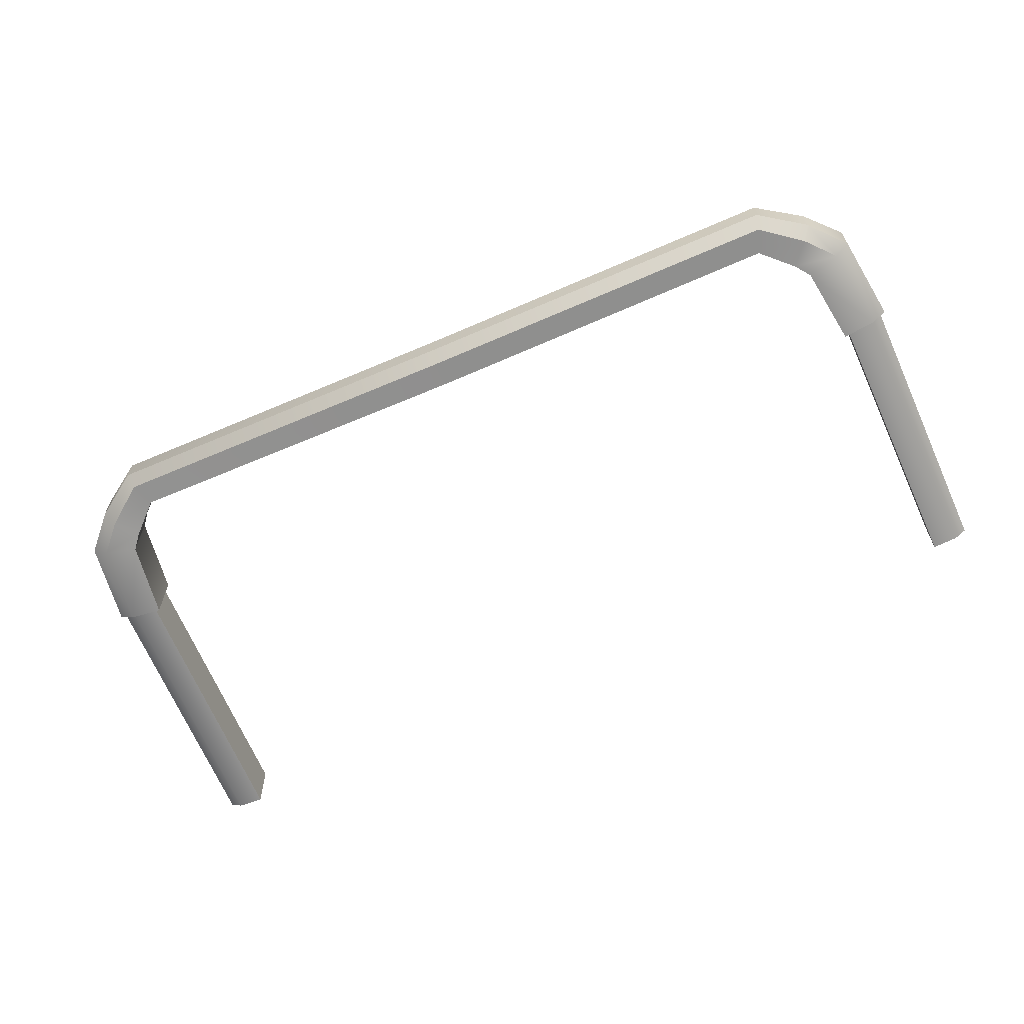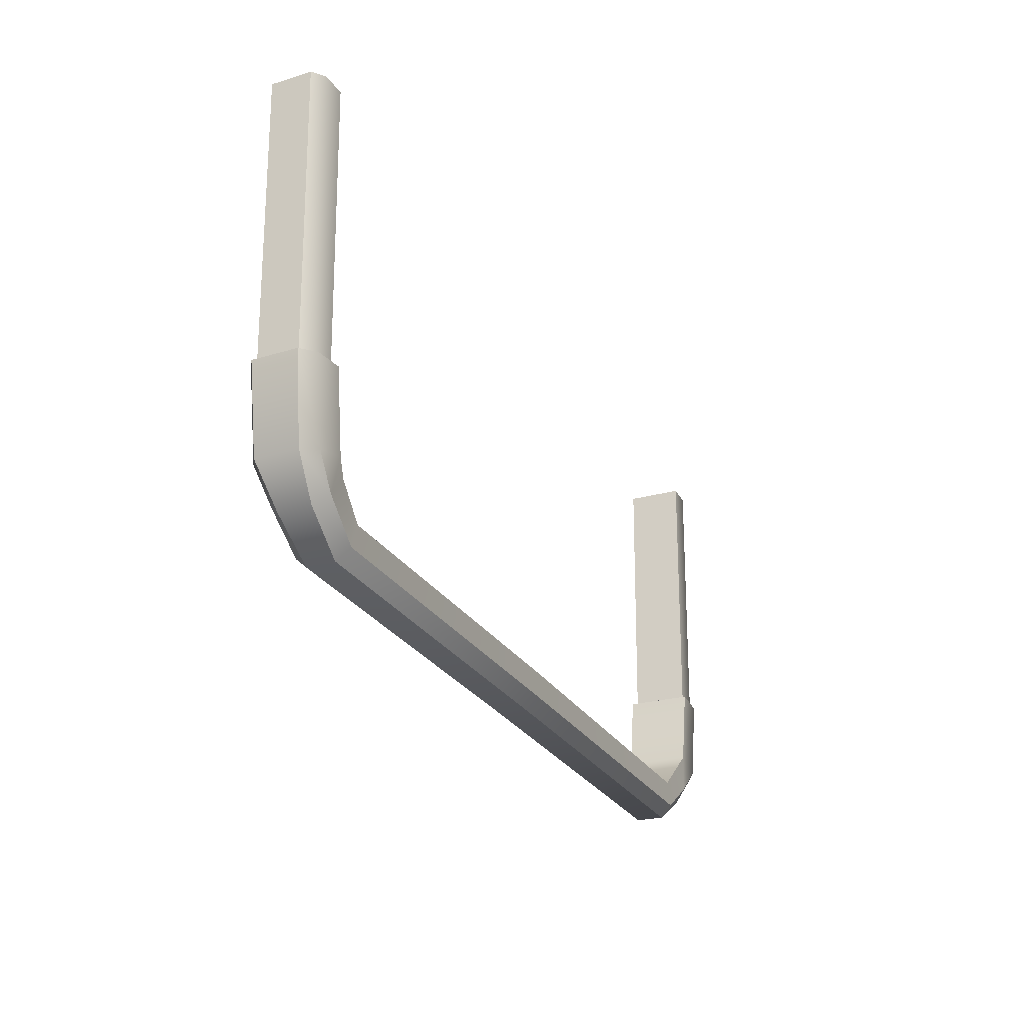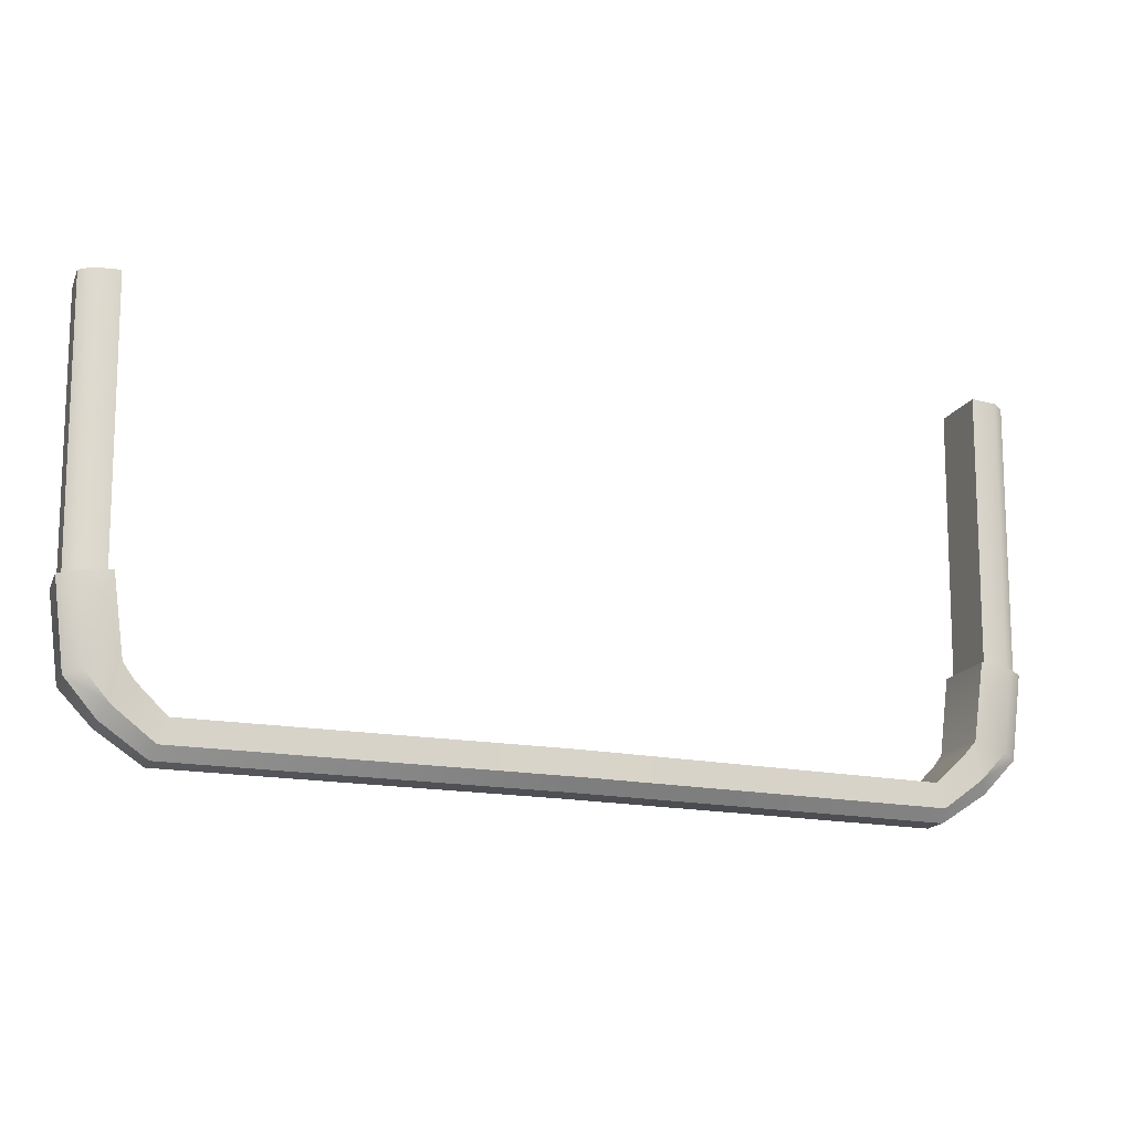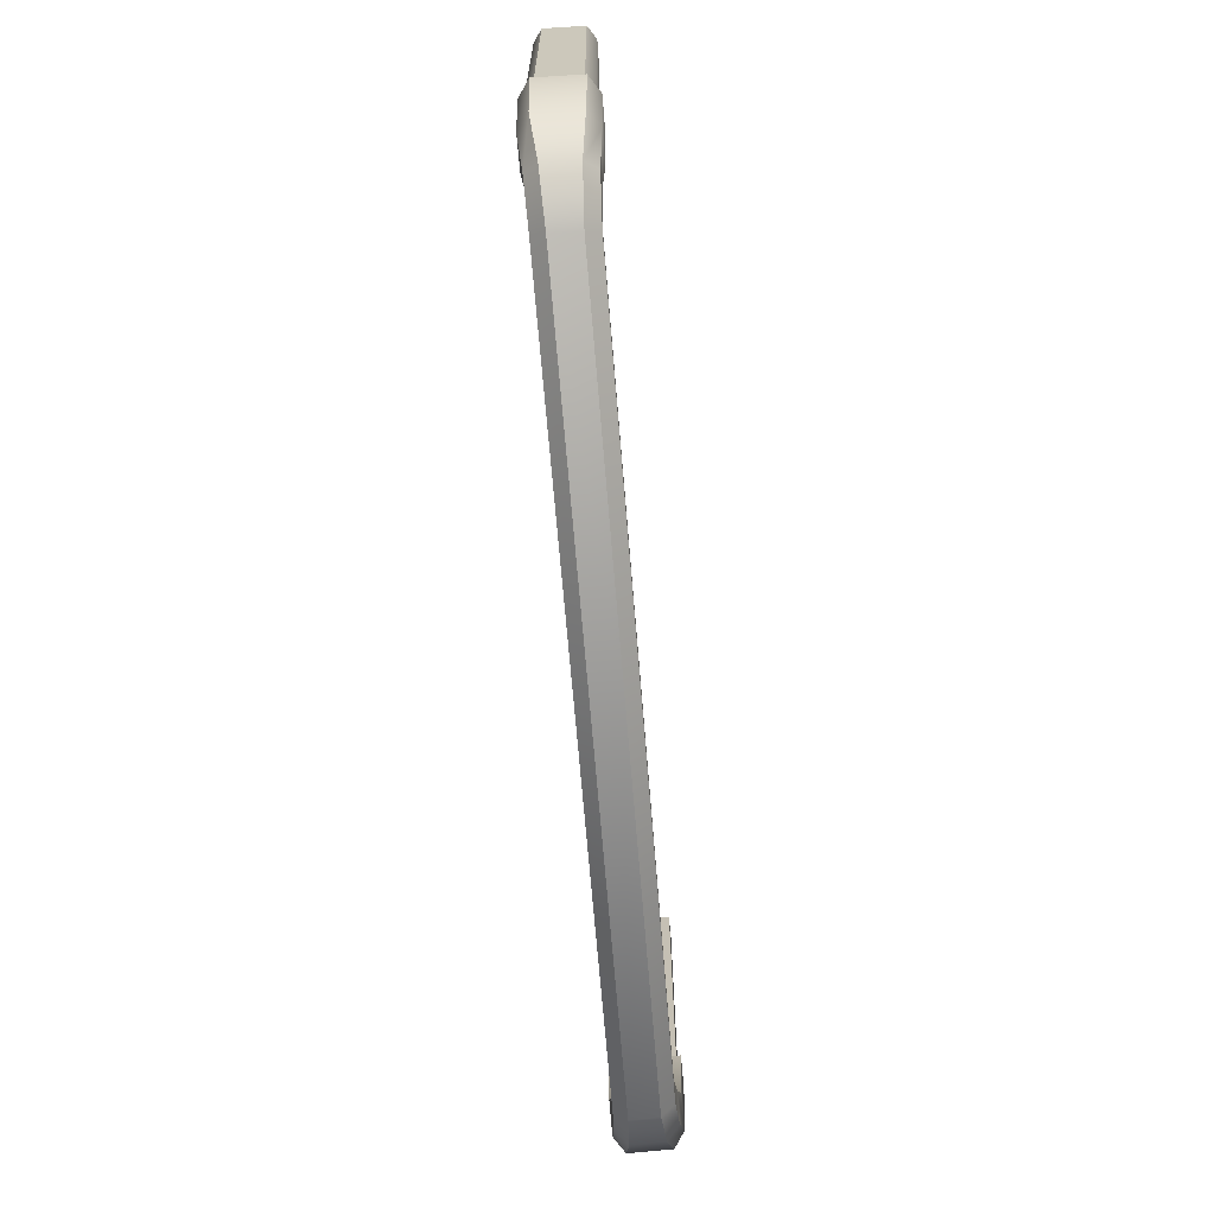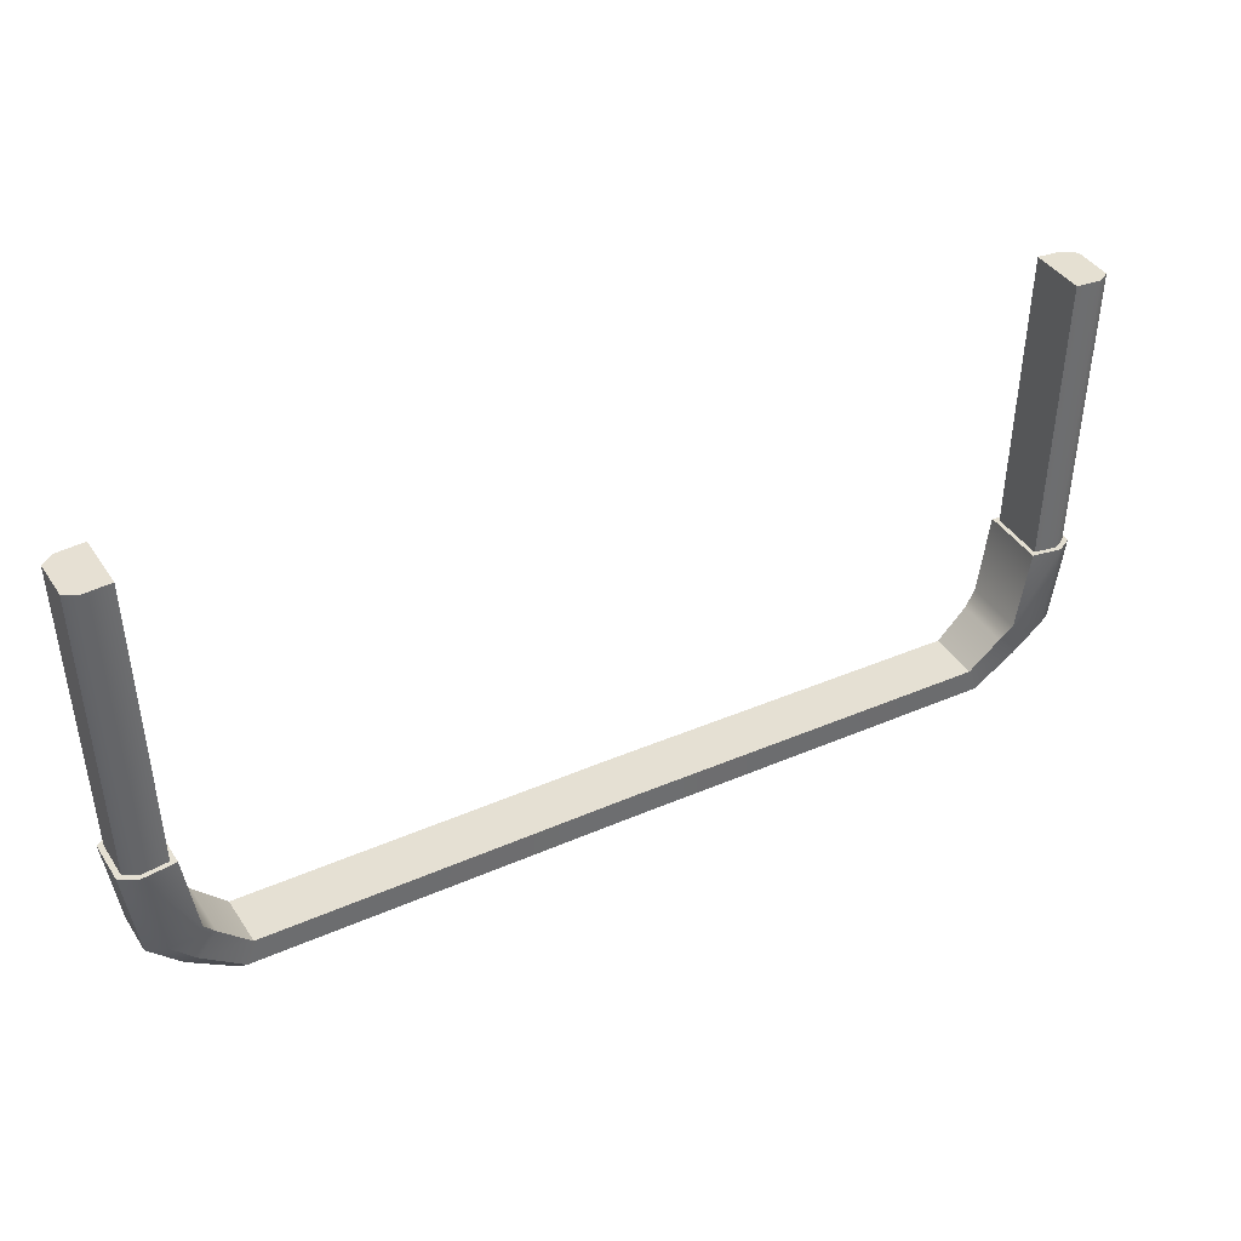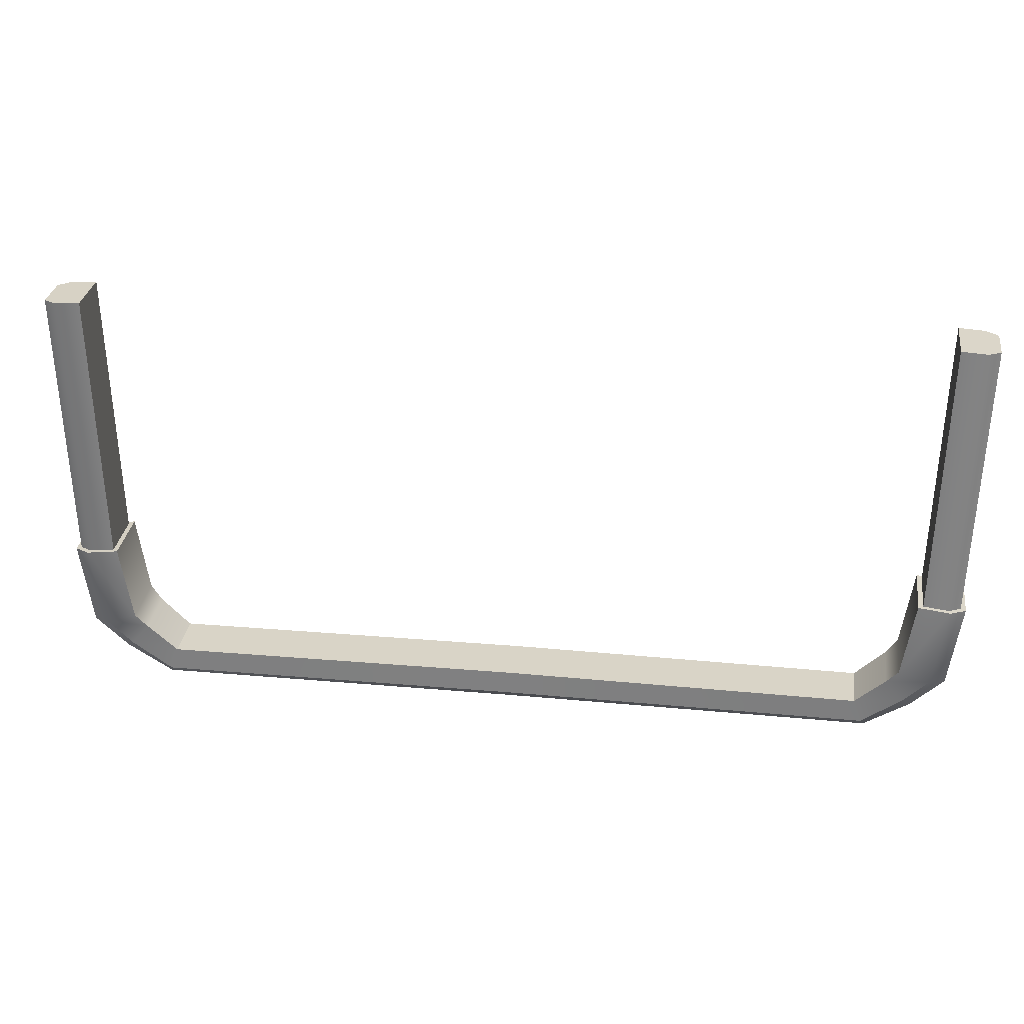
<metadata>
{"format":"obj","ext":"obj","renderer":"f3d","projection":"perspective","resolution":1024,"background":"white","views":[{"elev":-65.6,"azim":23.4,"up":"+Z"},{"elev":-26.6,"azim":-65.3,"up":"+Y"},{"elev":-18.5,"azim":-20.0,"up":"+Y"},{"elev":-68.8,"azim":94.7,"up":"+Y"},{"elev":38.6,"azim":151.2,"up":"+Y"},{"elev":29.0,"azim":-172.2,"up":"+Y"}]}
</metadata>
<code>
o Gaming_Chair_Arms_Base_2
v 0.2733 -0.004776 0.02085
v 0.2959 0.01634 0.02237
v 0.295 0.01673 -0.02043
v 0.2724 -0.004465 -0.01914
v 0.3048 0.02732 0.02488
v 0.3038 0.02761 -0.02281
v 0.3174 0.08648 0.02223
v 0.3165 0.08665 -0.02025
v 0.3159 -0.008395 -0.01152
v 0.3088 0.000107 -0.02063
v 0.3098 -0.000264 0.02218
v 0.3166 -0.008598 0.01287
v 0.2823 -0.03163 0.01106
v 0.2795 -0.02293 0.02072
v 0.2786 -0.02263 -0.01927
v 0.2817 -0.03146 -0.009735
v 0.3398 0.01775 -0.01526
v 0.328 0.02096 -0.02306
v 0.329 0.02067 0.02463
v 0.3405 0.01755 0.01659
v 0.3356 0.08435 -0.02044
v 0.345 0.08328 -0.01429
v 0.3457 0.08316 0.01572
v 0.3365 0.08418 0.02203
v 0.3136 0.08692 0.02564
v 0.3126 0.08711 -0.02359
v 0.3488 0.08283 -0.01603
v 0.3368 0.08421 -0.02383
v 0.3378 0.08402 0.0254
v 0.3495 0.0827 0.01736
v 0.3222 0.2972 0.02239
v 0.3213 0.2974 -0.02009
v 0.35 0.2956 -0.01413
v 0.3405 0.2962 -0.02028
v 0.3414 0.296 0.0222
v 0.3507 0.2956 0.01588
v -0.2733 -0.004776 0.02085
v -0.2959 0.01634 0.02237
v -0.295 0.01673 -0.02043
v -0.2724 -0.004465 -0.01914
v 0 -0.002877 0.02079
v 0 -0.002584 -0.01921
v -0.3048 0.02732 0.02488
v -0.3038 0.02761 -0.02281
v -0.3174 0.08648 0.02223
v -0.3165 0.08665 -0.02025
v 0 -0.03043 -0.009736
v 0 -0.02143 -0.01929
v 0 -0.02173 0.0207
v 0 -0.03061 0.01106
v -0.3159 -0.008395 -0.01152
v -0.3088 0.000107 -0.02063
v -0.3098 -0.000264 0.02218
v -0.3166 -0.008598 0.01287
v -0.2823 -0.03163 0.01106
v -0.2795 -0.02293 0.02072
v -0.2786 -0.02263 -0.01927
v -0.2817 -0.03146 -0.009735
v -0.3398 0.01775 -0.01526
v -0.328 0.02096 -0.02306
v -0.329 0.02067 0.02463
v -0.3405 0.01755 0.01659
v -0.3356 0.08435 -0.02044
v -0.345 0.08328 -0.01429
v -0.3457 0.08316 0.01572
v -0.3365 0.08418 0.02203
v -0.3136 0.08692 0.02564
v -0.3126 0.08711 -0.02359
v -0.3488 0.08283 -0.01603
v -0.3368 0.08421 -0.02383
v -0.3378 0.08402 0.0254
v -0.3495 0.0827 0.01736
v -0.3222 0.2972 0.02239
v -0.3213 0.2974 -0.02009
v -0.35 0.2956 -0.01413
v -0.3405 0.2962 -0.02028
v -0.3414 0.296 0.0222
v -0.3507 0.2956 0.01588
f 9 17 20 12
f 15 48 42 4
f 18 10 3 6
f 28 18 6 26
f 4 1 2 3
f 42 41 1 4
f 3 2 5 6
f 6 5 25 26
f 10 15 4 3
f 11 19 5 2
f 49 14 1 41
f 19 29 25 5
f 16 9 12 13
f 14 11 2 1
f 24 23 36 35
f 17 27 30 20
f 14 13 12 11
f 10 9 16 15
f 15 16 47 48
f 49 50 13 14
f 18 17 9 10
f 11 12 20 19
f 28 27 17 18
f 19 20 30 29
f 47 16 13 50
f 7 8 26 25
f 21 22 27 28
f 23 24 29 30
f 22 23 30 27
f 8 21 28 26
f 24 7 25 29
f 36 33 34 32 31 35
f 8 7 31 32
f 7 24 35 31
f 23 22 33 36
f 22 21 34 33
f 21 8 32 34
f 51 54 62 59
f 57 40 42 48
f 60 44 39 52
f 70 68 44 60
f 40 39 38 37
f 42 40 37 41
f 39 44 43 38
f 44 68 67 43
f 52 39 40 57
f 53 38 43 61
f 49 41 37 56
f 61 43 67 71
f 58 55 54 51
f 56 37 38 53
f 66 77 78 65
f 59 62 72 69
f 56 53 54 55
f 52 57 58 51
f 57 48 47 58
f 49 56 55 50
f 60 52 51 59
f 53 61 62 54
f 70 60 59 69
f 61 71 72 62
f 47 50 55 58
f 45 67 68 46
f 63 70 69 64
f 65 72 71 66
f 64 69 72 65
f 46 68 70 63
f 66 71 67 45
f 78 77 73 74 76 75
f 46 74 73 45
f 45 73 77 66
f 65 78 75 64
f 64 75 76 63
f 63 76 74 46

</code>
